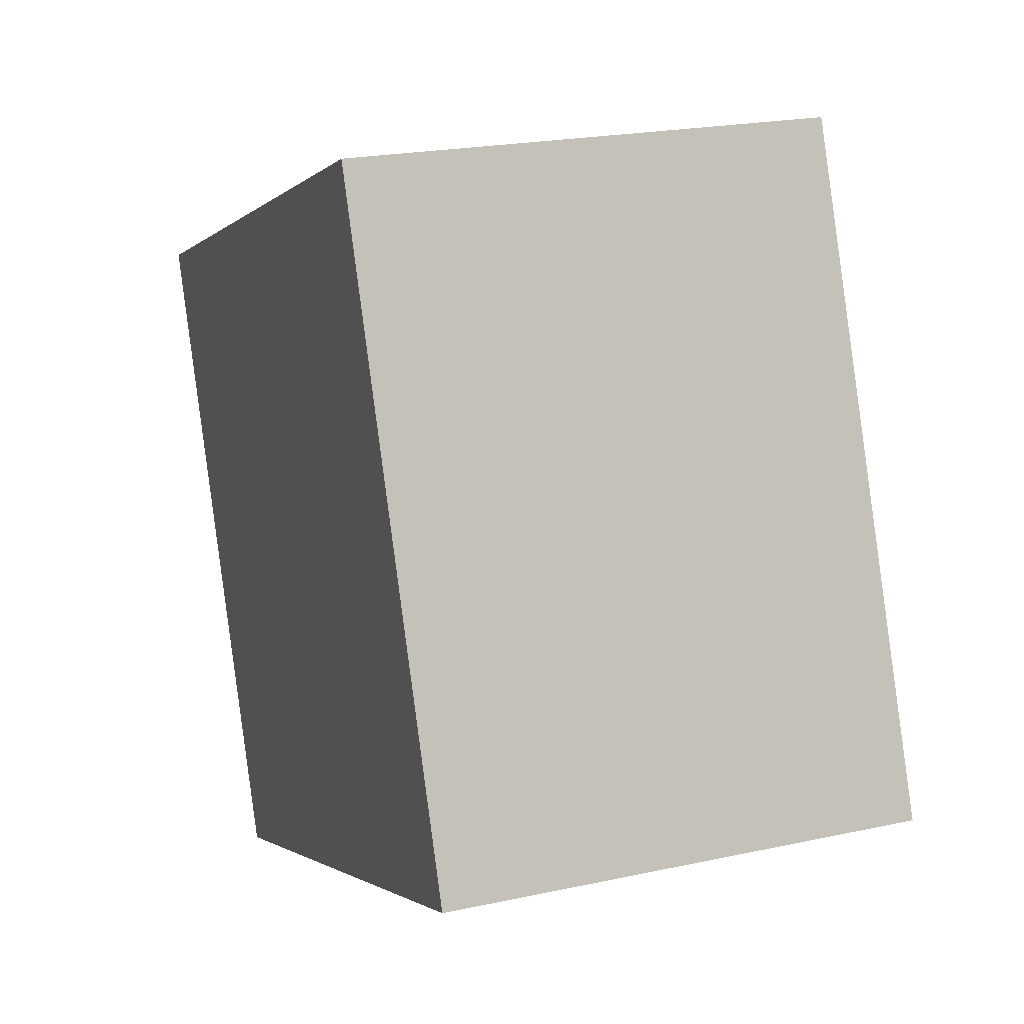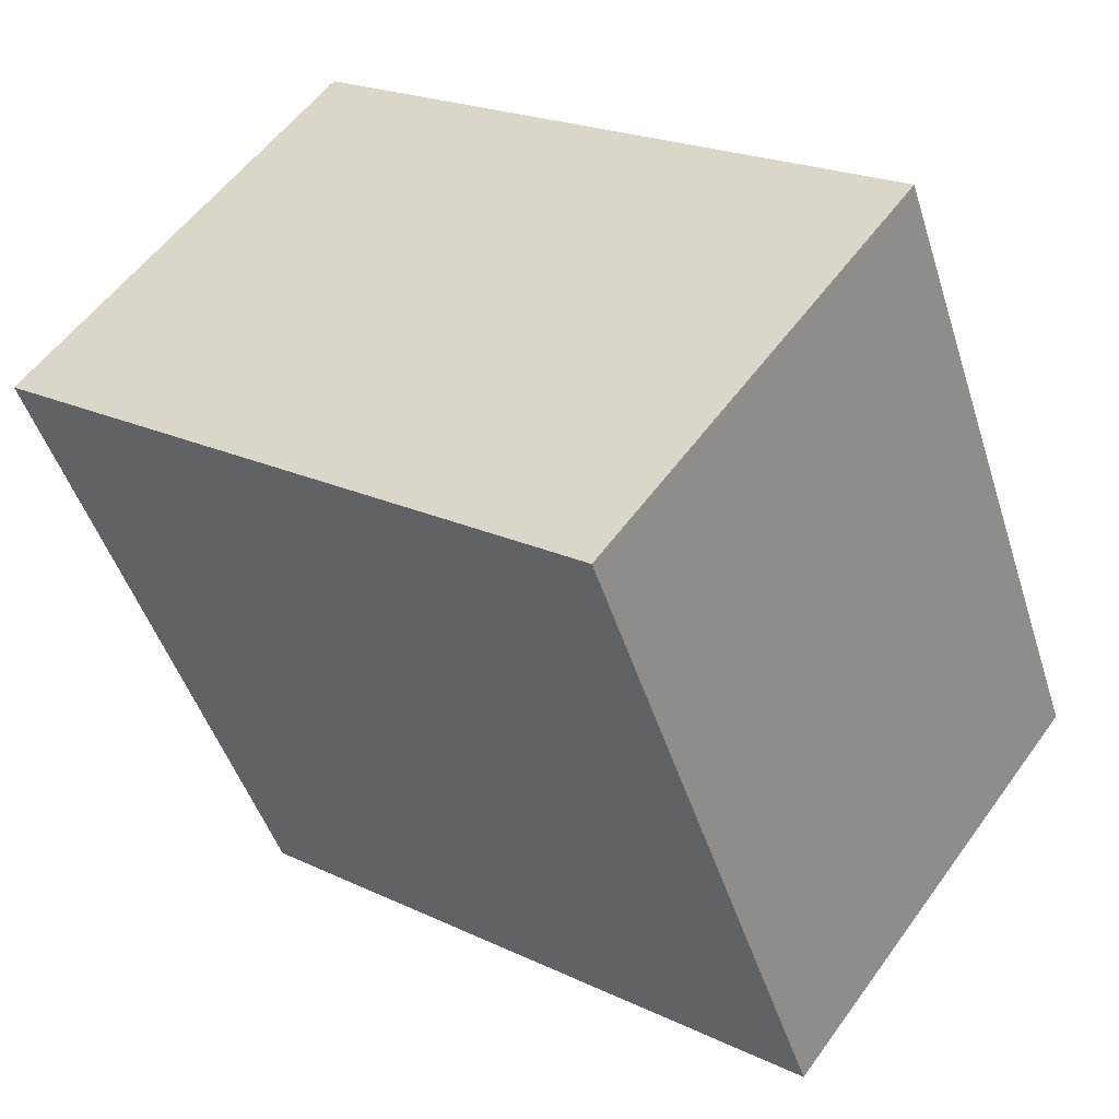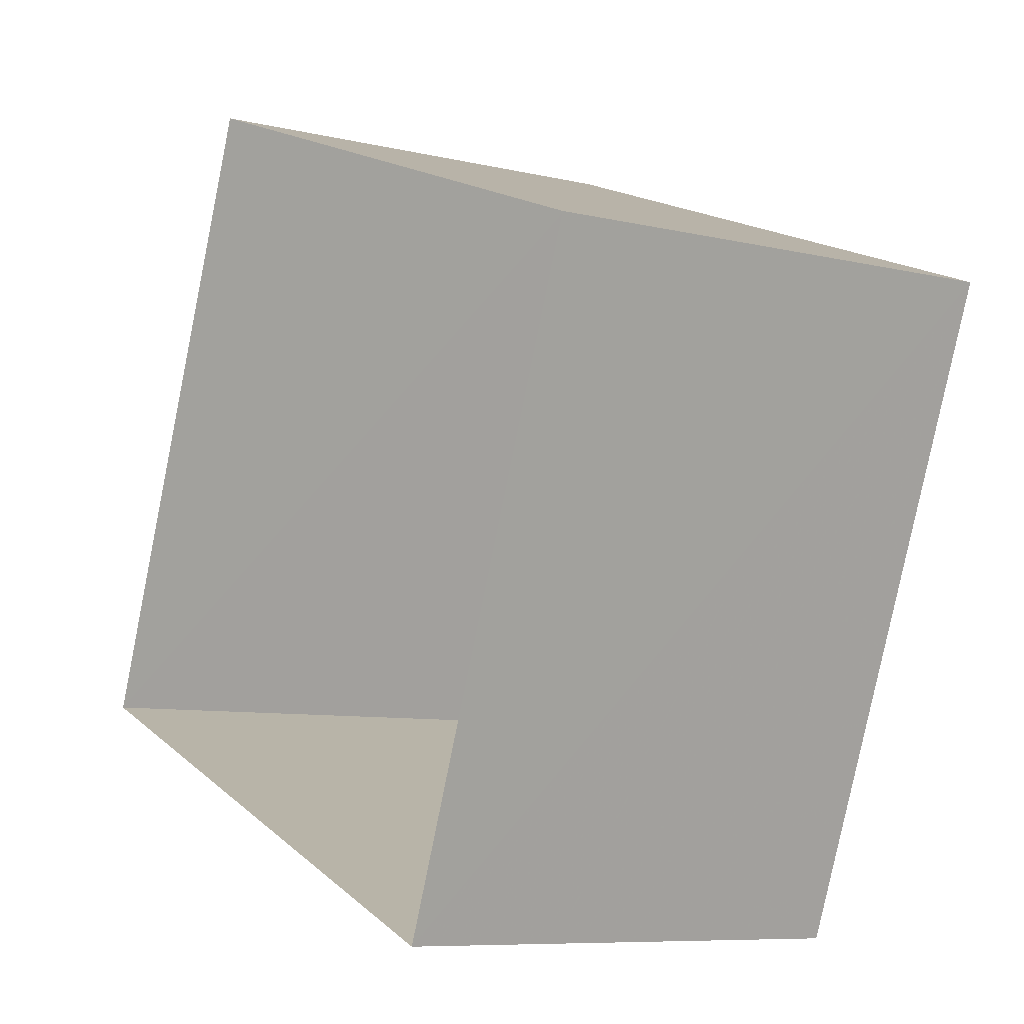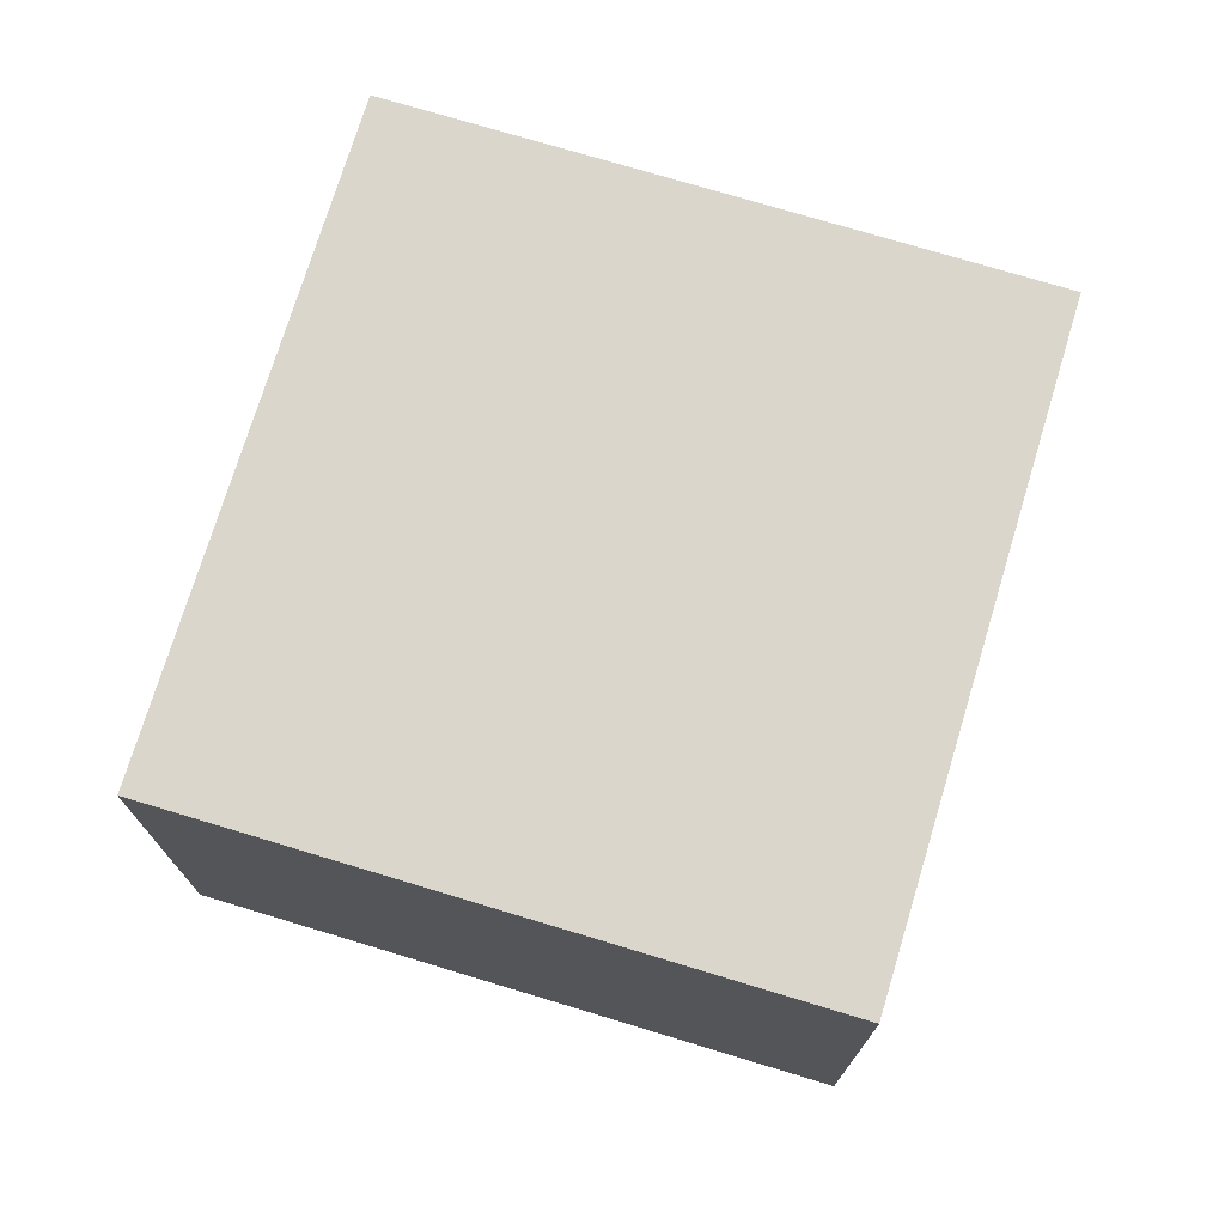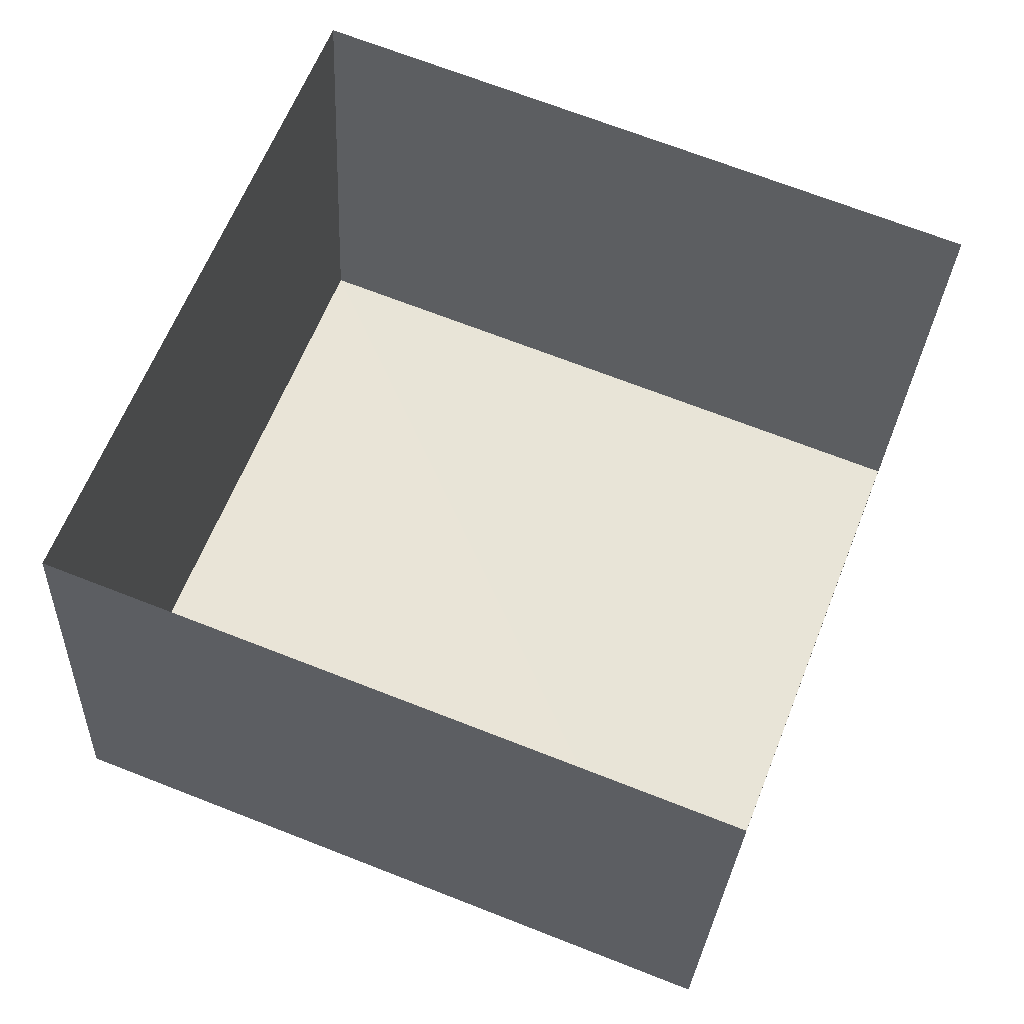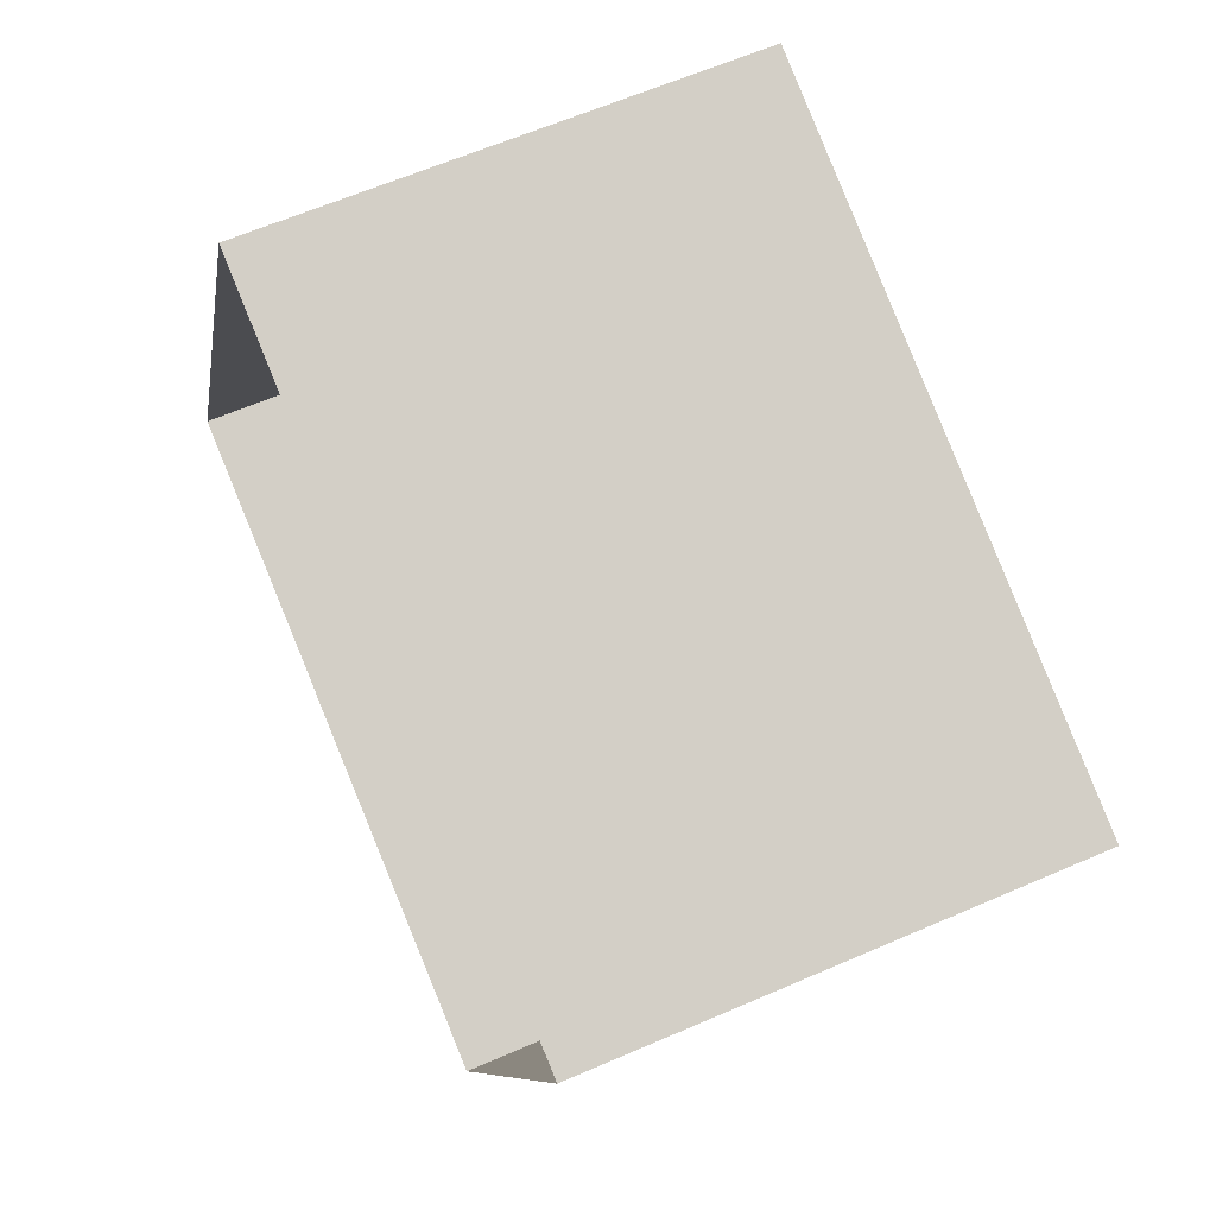
<metadata>
{"format":"obj","ext":"obj","renderer":"f3d","projection":"perspective","resolution":1024,"background":"white","views":[{"elev":21.2,"azim":68.8,"up":"+Y"},{"elev":55.3,"azim":35.2,"up":"+Y"},{"elev":-8.2,"azim":-123.2,"up":"+Y"},{"elev":73.8,"azim":128.2,"up":"+Z"},{"elev":-27.8,"azim":177.5,"up":"+Y"},{"elev":62.1,"azim":-113.9,"up":"+Y"}]}
</metadata>
<code>
v -8.843e+04 -1.006e+05 2.151
v -8.844e+04 -1.006e+05 2.153
v -8.844e+04 -1.006e+05 2.151
v -8.843e+04 -1.006e+05 2.152
v -8.844e+04 -1.006e+05 6.813
v -8.843e+04 -1.006e+05 6.811
v -8.844e+04 -1.006e+05 6.811
v -8.843e+04 -1.006e+05 6.812
f 1 2 3
f 1 4 2
f 5 6 7
f 5 8 6
f 6 1 3
f 7 6 3
f 6 4 1
f 6 8 4
f 8 2 4
f 8 5 2
f 7 3 2
f 5 7 2

</code>
